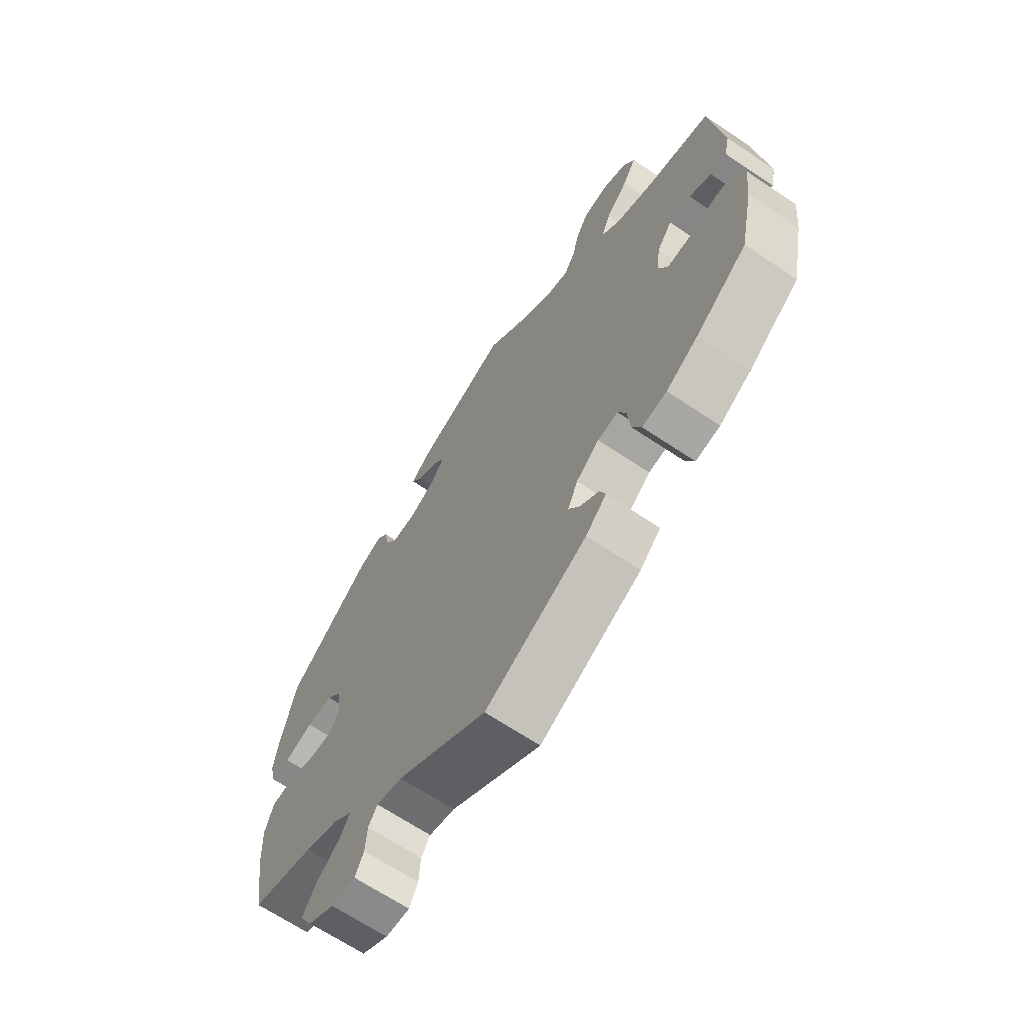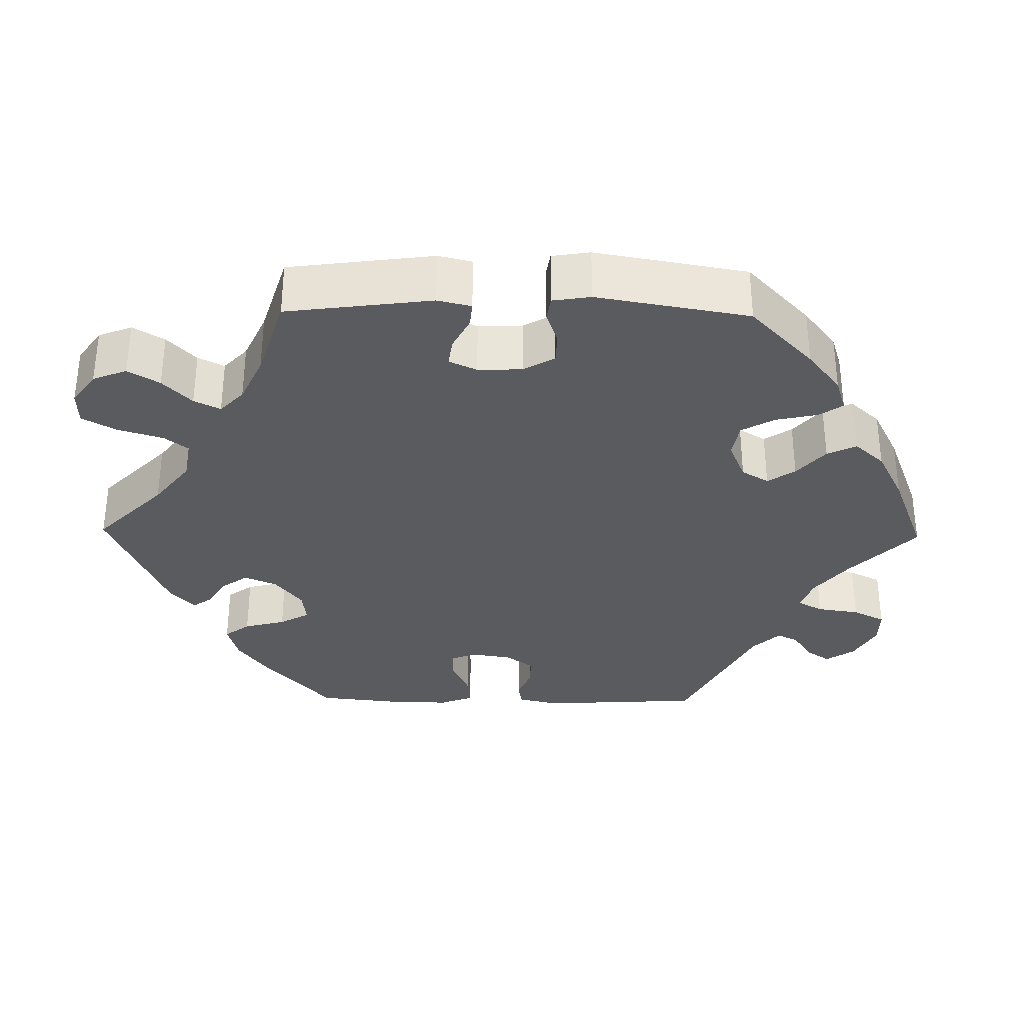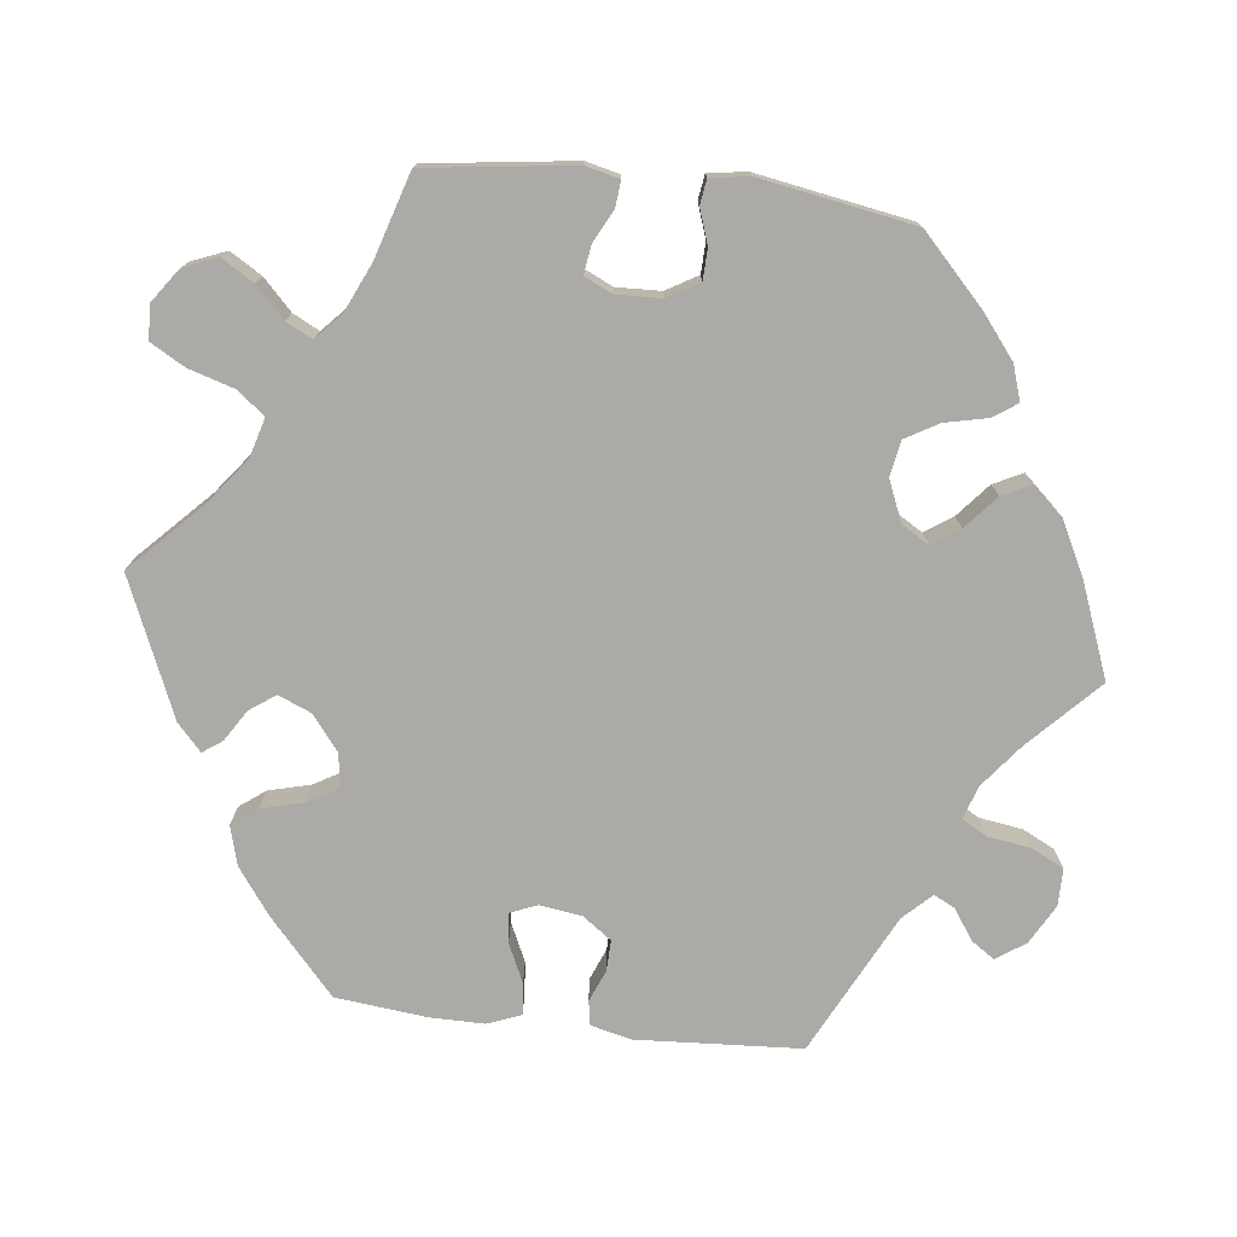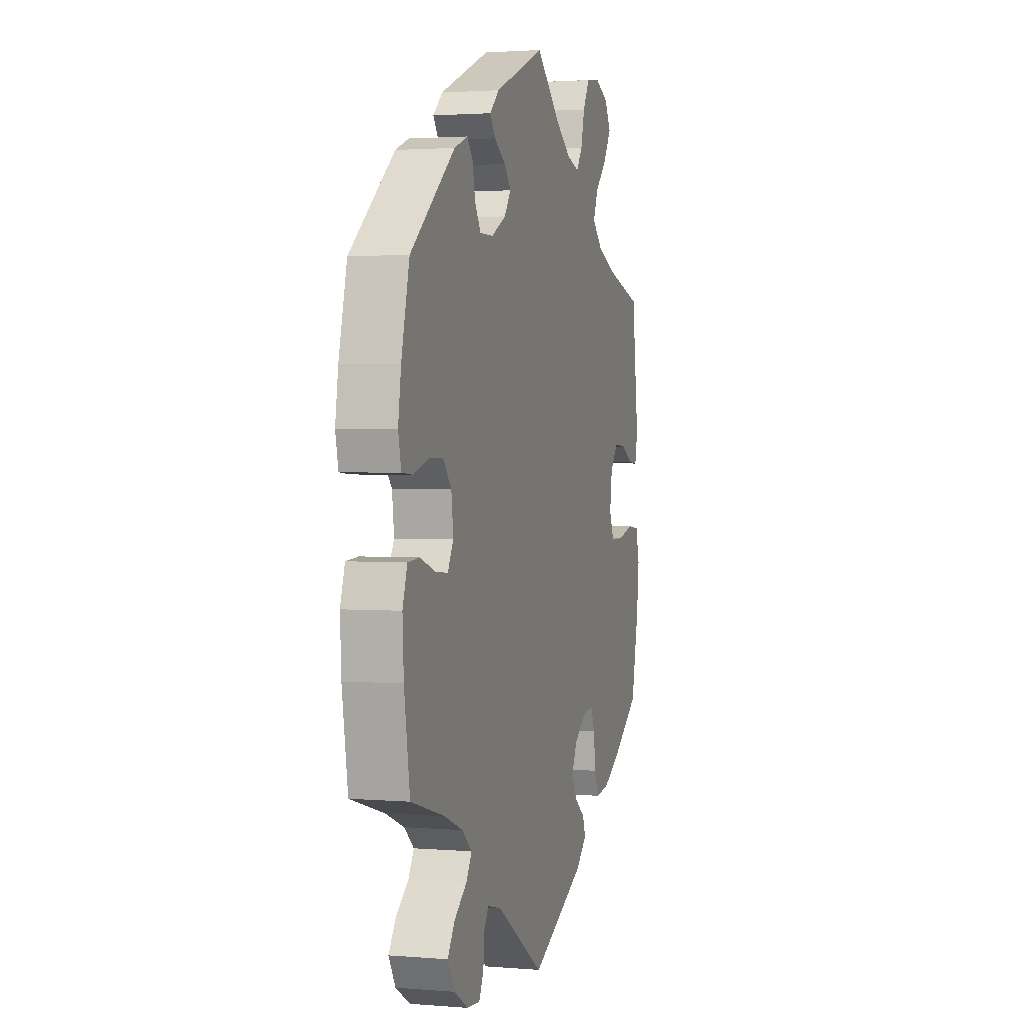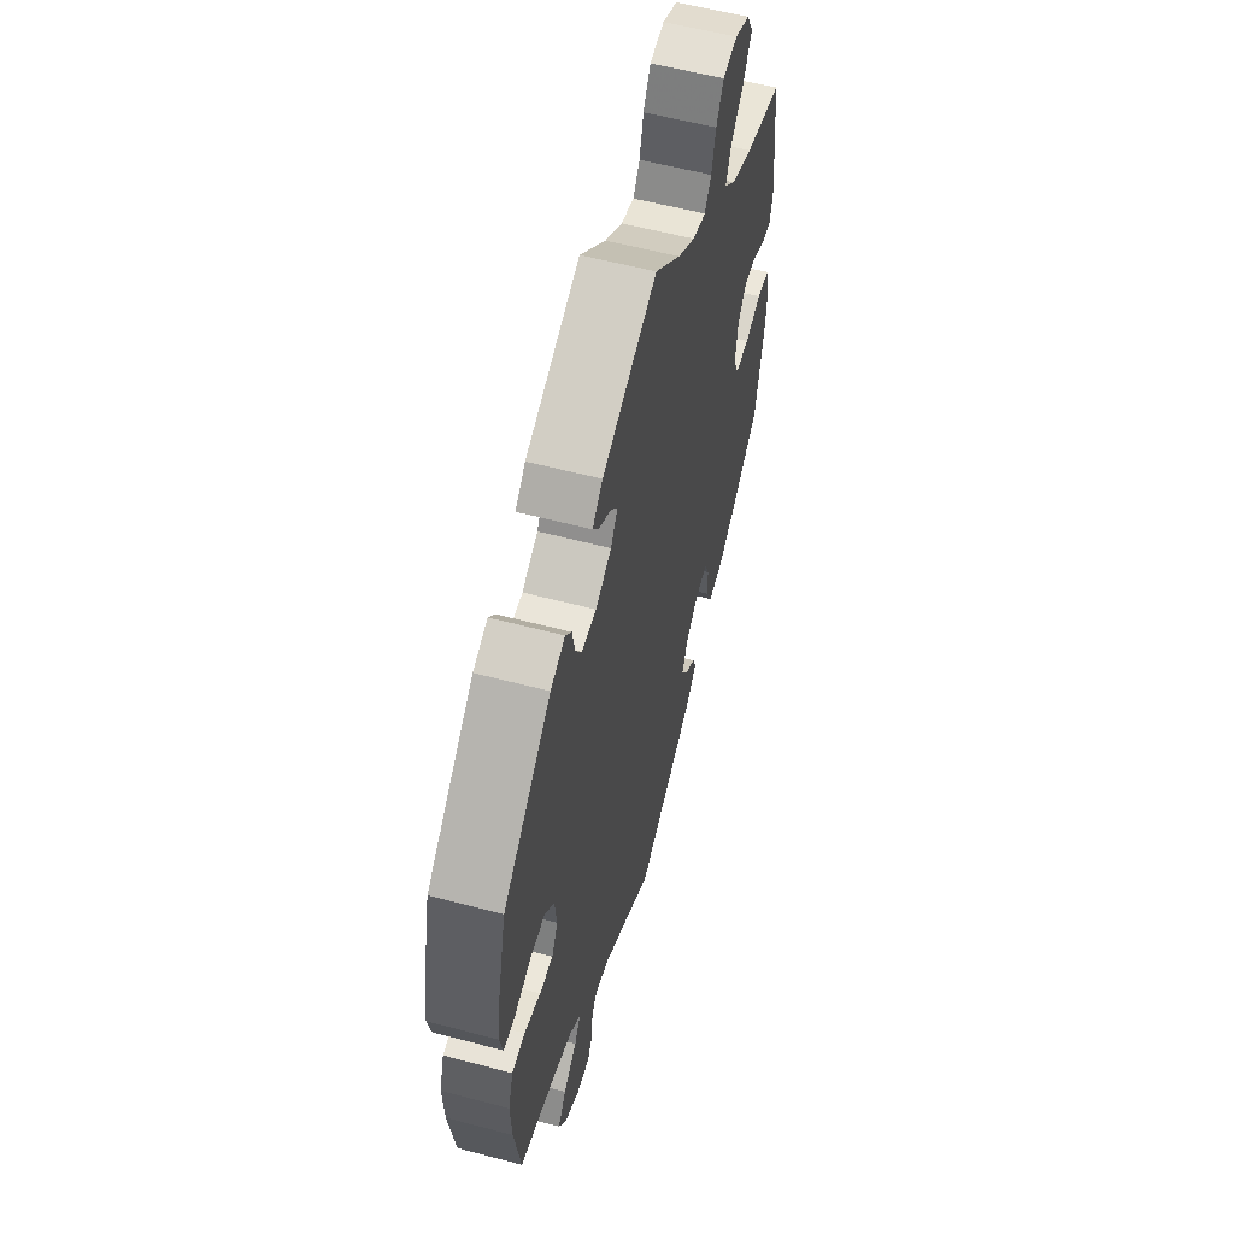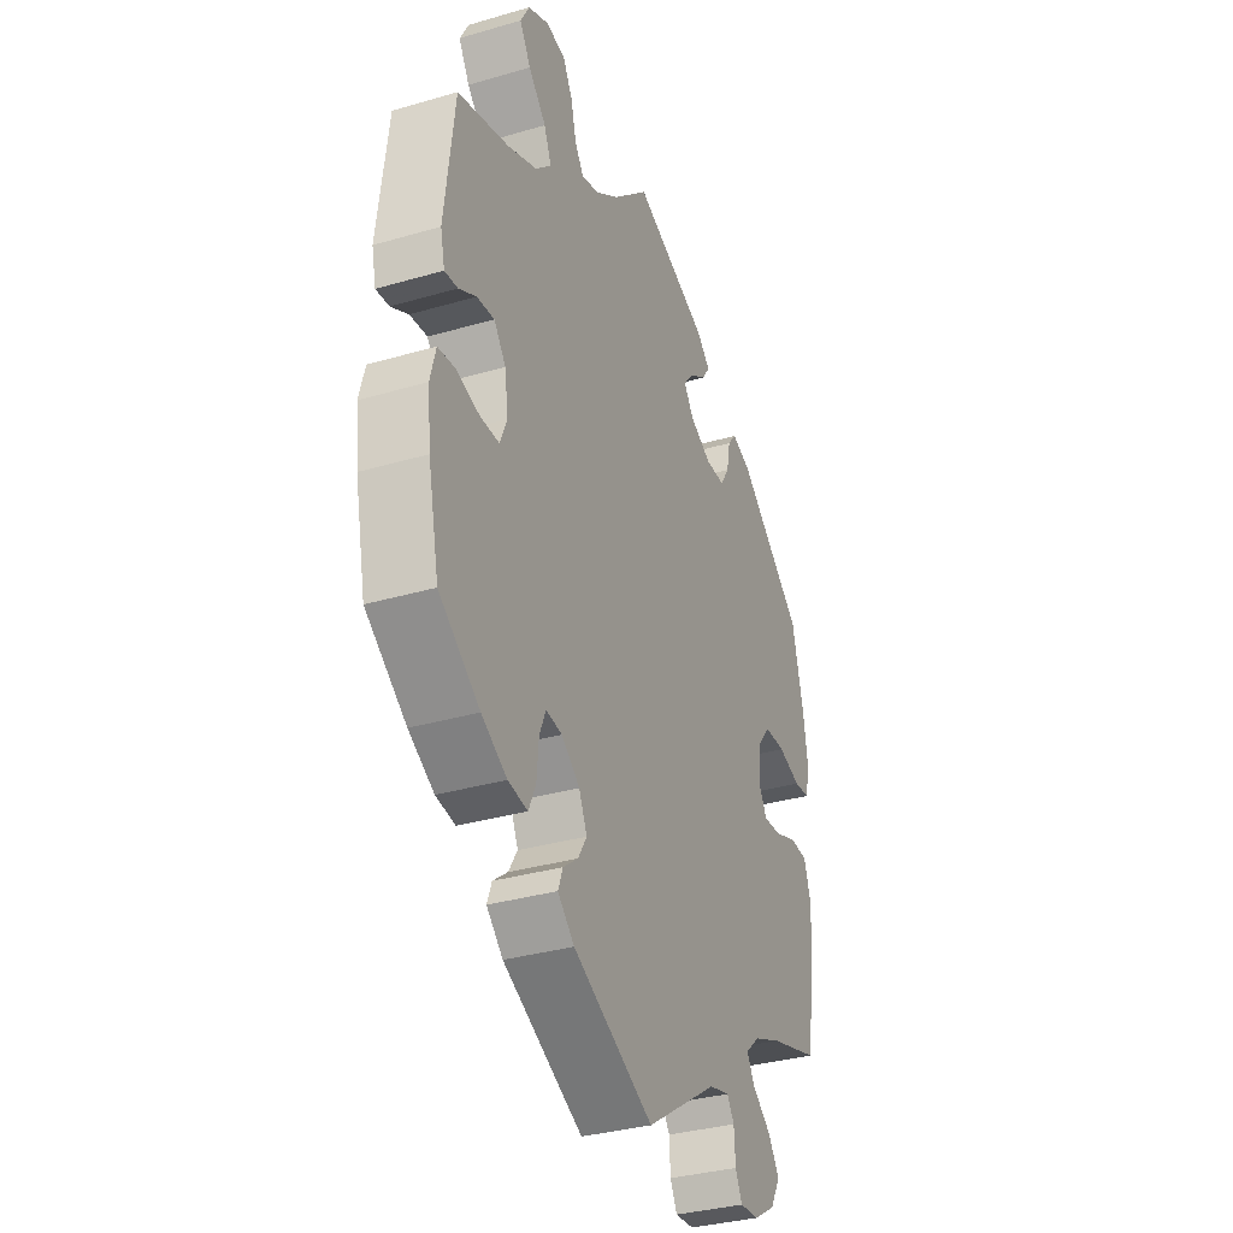
<metadata>
{"format":"obj","ext":"obj","renderer":"f3d","projection":"perspective","resolution":1024,"background":"white","views":[{"elev":-67.0,"azim":-123.9,"up":"+Z"},{"elev":-33.0,"azim":29.0,"up":"+Y"},{"elev":-75.9,"azim":23.3,"up":"+Y"},{"elev":2.1,"azim":106.5,"up":"+Z"},{"elev":57.7,"azim":105.4,"up":"+Z"},{"elev":-33.7,"azim":-68.3,"up":"+Z"}]}
</metadata>
<code>
v 0.176 0.07 0.505
v 0.209 0.07 0.474
v 0.19 0.07 0.447
v 0.15 0.07 0.421
v 0.127 0.07 0.392
v 0.15 0.07 0.359
v 0.201 0.07 0.332
v 0.248 0.07 0.332
v 0.269 0.07 0.366
v 0.278 0.07 0.412
v 0.298 0.07 0.437
v 0.345 0.07 0.419
v 0.5 0.07 0.29
v 0.528 0.07 0.175
v 0.538 0.07 0.107
v 0.528 0.07 0.061
v 0.491 0.07 0.058
v 0.437 0.07 0.075
v 0.388 0.07 0.075
v 0.358 0.07 0.039
v 0.351 0.07 -0.017
v 0.371 0.07 -0.053
v 0.414 0.07 -0.05
v 0.467 0.07 -0.031
v 0.509 0.07 -0.034
v 0.525 0.07 -0.084
v 0.521 0.07 -0.161
v 0.501 0.07 -0.289
v 0.383 0.07 -0.323
v 0.318 0.07 -0.349
v 0.284 0.07 -0.379
v 0.303 0.07 -0.411
v 0.347 0.07 -0.446
v 0.373 0.07 -0.485
v 0.349 0.07 -0.527
v 0.299 0.07 -0.557
v 0.254 0.07 -0.56
v 0.238 0.07 -0.527
v 0.235 0.07 -0.481
v 0.218 0.07 -0.455
v 0.17 0.07 -0.467
v 0.001 0.07 -0.578
v -0.189 0.07 -0.483
v -0.228 0.07 -0.446
v -0.217 0.07 -0.416
v -0.182 0.07 -0.389
v -0.161 0.07 -0.355
v -0.18 0.07 -0.313
v -0.223 0.07 -0.279
v -0.261 0.07 -0.274
v -0.276 0.07 -0.309
v -0.281 0.07 -0.364
v -0.298 0.07 -0.401
v -0.344 0.07 -0.394
v -0.404 0.07 -0.359
v -0.5 0.07 -0.289
v -0.526 0.07 -0.165
v -0.534 0.07 -0.091
v -0.521 0.07 -0.041
v -0.48 0.07 -0.036
v -0.426 0.07 -0.051
v -0.381 0.07 -0.051
v -0.364 0.07 -0.011
v -0.372 0.07 0.046
v -0.4 0.07 0.083
v -0.441 0.07 0.079
v -0.482 0.07 0.057
v -0.513 0.07 0.054
v -0.523 0.07 0.099
v -0.5 0.07 0.289
v -0.379 0.07 0.323
v -0.309 0.07 0.352
v -0.272 0.07 0.388
v -0.289 0.07 0.43
v -0.331 0.07 0.475
v -0.357 0.07 0.519
v -0.336 0.07 0.558
v -0.288 0.07 0.58
v -0.241 0.07 0.573
v -0.218 0.07 0.531
v -0.205 0.07 0.479
v -0.184 0.07 0.447
v -0.141 0.07 0.46
v -0.085 0.07 0.5
v -0.001 0.07 0.578
v 0.176 0 0.505
v 0.209 0 0.474
v 0.19 0 0.447
v 0.15 0 0.421
v 0.127 0 0.392
v 0.15 0 0.359
v 0.201 0 0.332
v 0.248 0 0.332
v 0.269 0 0.366
v 0.278 0 0.412
v 0.298 0 0.437
v 0.345 0 0.419
v 0.5 0 0.29
v 0.528 0 0.175
v 0.538 0 0.107
v 0.528 0 0.061
v 0.491 0 0.058
v 0.437 0 0.075
v 0.388 0 0.075
v 0.358 0 0.039
v 0.351 0 -0.017
v 0.371 0 -0.053
v 0.414 0 -0.05
v 0.467 0 -0.031
v 0.509 0 -0.034
v 0.525 0 -0.084
v 0.521 0 -0.161
v 0.501 0 -0.289
v 0.383 0 -0.323
v 0.318 0 -0.349
v 0.284 0 -0.379
v 0.303 0 -0.411
v 0.347 0 -0.446
v 0.373 0 -0.485
v 0.349 0 -0.527
v 0.299 0 -0.557
v 0.254 0 -0.56
v 0.238 0 -0.527
v 0.235 0 -0.481
v 0.218 0 -0.455
v 0.17 0 -0.467
v 0.001 0 -0.578
v -0.189 0 -0.483
v -0.228 0 -0.446
v -0.217 0 -0.416
v -0.182 0 -0.389
v -0.161 0 -0.355
v -0.18 0 -0.313
v -0.223 0 -0.279
v -0.261 0 -0.274
v -0.276 0 -0.309
v -0.281 0 -0.364
v -0.298 0 -0.401
v -0.344 0 -0.394
v -0.404 0 -0.359
v -0.5 0 -0.289
v -0.526 0 -0.165
v -0.534 0 -0.091
v -0.521 0 -0.041
v -0.48 0 -0.036
v -0.426 0 -0.051
v -0.381 0 -0.051
v -0.364 0 -0.011
v -0.372 0 0.046
v -0.4 0 0.083
v -0.441 0 0.079
v -0.482 0 0.057
v -0.513 0 0.054
v -0.523 0 0.099
v -0.5 0 0.289
v -0.379 0 0.323
v -0.309 0 0.352
v -0.272 0 0.388
v -0.289 0 0.43
v -0.331 0 0.475
v -0.357 0 0.519
v -0.336 0 0.558
v -0.288 0 0.58
v -0.241 0 0.573
v -0.218 0 0.531
v -0.205 0 0.479
v -0.184 0 0.447
v -0.141 0 0.46
v -0.085 0 0.5
v -0.001 0 0.578
f 84 85 1 2
f 83 84 2 3
f 82 83 3 4
f 78 79 80 81
f 78 81 82
f 77 78 82
f 74 75 76 77
f 73 74 77 82
f 72 73 82 4
f 68 69 70 71
f 66 67 68 71
f 65 66 71 72
f 64 65 72 4
f 58 59 60 61
f 58 61 62
f 57 58 62
f 56 57 62
f 55 56 62
f 54 55 62 63
f 51 52 53 54
f 50 51 54 63
f 43 44 45 46
f 41 42 43 46
f 40 41 46 47
f 36 37 38 39
f 36 39 40
f 35 36 40
f 32 33 34 35
f 31 32 35 40
f 26 27 28 29
f 26 29 30
f 23 24 25 26
f 22 23 26 30
f 21 22 30 31
f 15 16 17 18
f 15 18 19
f 14 15 19
f 13 14 19
f 12 13 19 20
f 9 10 11 12
f 8 9 12 20
f 63 64 4 5
f 49 50 63 5
f 48 49 5 6
f 47 48 6 7
f 21 31 40 47
f 20 21 47
f 7 8 20 47
f 87 86 170 169
f 88 87 169 168
f 89 88 168 167
f 166 165 164 163
f 167 166 163
f 167 163 162
f 162 161 160 159
f 167 162 159 158
f 89 167 158 157
f 156 155 154 153
f 156 153 152 151
f 157 156 151 150
f 89 157 150 149
f 146 145 144 143
f 147 146 143
f 147 143 142
f 147 142 141
f 147 141 140
f 148 147 140 139
f 139 138 137 136
f 148 139 136 135
f 131 130 129 128
f 131 128 127 126
f 132 131 126 125
f 124 123 122 121
f 125 124 121
f 125 121 120
f 120 119 118 117
f 125 120 117 116
f 114 113 112 111
f 115 114 111
f 111 110 109 108
f 115 111 108 107
f 116 115 107 106
f 103 102 101 100
f 104 103 100
f 104 100 99
f 104 99 98
f 105 104 98 97
f 97 96 95 94
f 105 97 94 93
f 90 89 149 148
f 90 148 135 134
f 91 90 134 133
f 92 91 133 132
f 132 125 116 106
f 132 106 105
f 132 105 93 92
f 1 86 87 2
f 2 87 88 3
f 3 88 89 4
f 4 89 90 5
f 5 90 91 6
f 6 91 92 7
f 7 92 93 8
f 8 93 94 9
f 9 94 95 10
f 10 95 96 11
f 11 96 97 12
f 12 97 98 13
f 13 98 99 14
f 14 99 100 15
f 15 100 101 16
f 16 101 102 17
f 17 102 103 18
f 18 103 104 19
f 19 104 105 20
f 20 105 106 21
f 21 106 107 22
f 22 107 108 23
f 23 108 109 24
f 24 109 110 25
f 25 110 111 26
f 26 111 112 27
f 27 112 113 28
f 28 113 114 29
f 29 114 115 30
f 30 115 116 31
f 31 116 117 32
f 32 117 118 33
f 33 118 119 34
f 34 119 120 35
f 35 120 121 36
f 36 121 122 37
f 37 122 123 38
f 38 123 124 39
f 39 124 125 40
f 40 125 126 41
f 41 126 127 42
f 42 127 128 43
f 43 128 129 44
f 44 129 130 45
f 45 130 131 46
f 46 131 132 47
f 47 132 133 48
f 48 133 134 49
f 49 134 135 50
f 50 135 136 51
f 51 136 137 52
f 52 137 138 53
f 53 138 139 54
f 54 139 140 55
f 55 140 141 56
f 56 141 142 57
f 57 142 143 58
f 58 143 144 59
f 59 144 145 60
f 60 145 146 61
f 61 146 147 62
f 62 147 148 63
f 63 148 149 64
f 64 149 150 65
f 65 150 151 66
f 66 151 152 67
f 67 152 153 68
f 68 153 154 69
f 69 154 155 70
f 70 155 156 71
f 71 156 157 72
f 72 157 158 73
f 73 158 159 74
f 74 159 160 75
f 75 160 161 76
f 76 161 162 77
f 77 162 163 78
f 78 163 164 79
f 79 164 165 80
f 80 165 166 81
f 81 166 167 82
f 82 167 168 83
f 83 168 169 84
f 84 169 170 85
f 85 170 86 1

</code>
